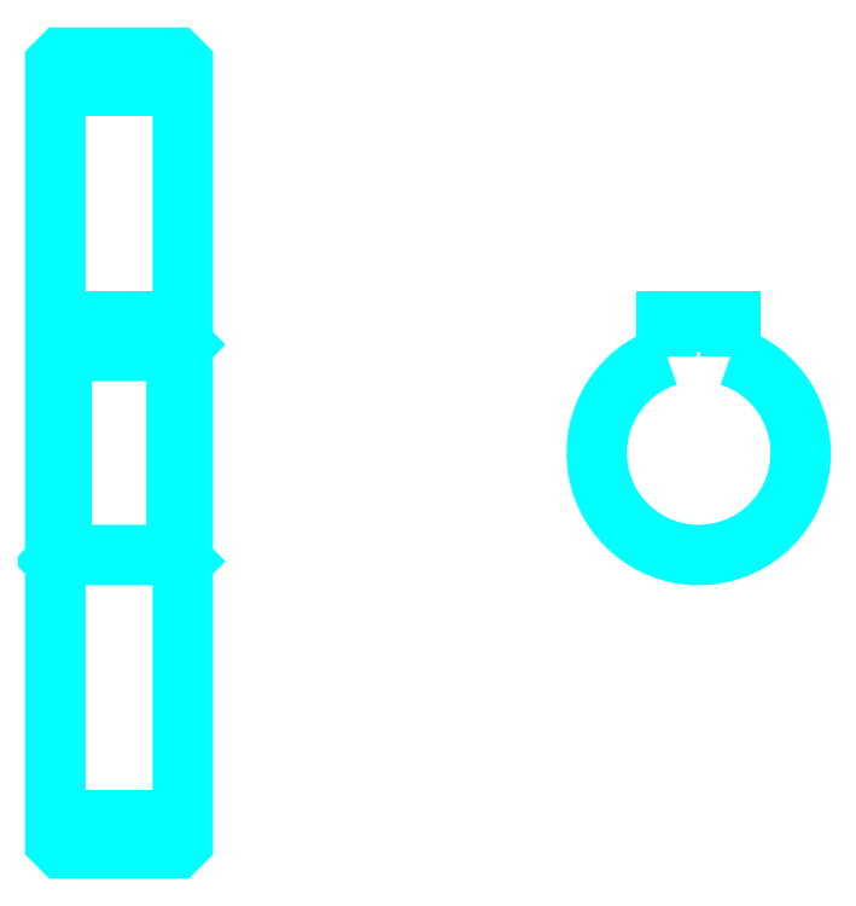
<metadata>
{"format":"dxf","ext":"dxf","renderer":"ezdxf+matplotlib","layout":"modelspace","background":"white","min_lineweight":24,"dpi":150}
</metadata>
<code>
0
SECTION
2
ENTITIES
0
LINE
8
0
10
59.24
20
83.15
30
0
11
69.24
21
83.15
31
0
0
LINE
8
0
10
59.24
20
25.65
30
0
11
69.24
21
25.65
31
0
0
LINE
8
0
10
69.24
20
62.9
30
0
11
68.74
21
62.4
31
0
0
LINE
8
0
10
69.24
20
45.9
30
0
11
68.74
21
46.4
31
0
0
LINE
8
0
10
59.24
20
45.9
30
0
11
59.74
21
46.4
31
0
0
POLYLINE
8
0
66
1
10
0
20
0
30
0
70
2
0
VERTEX
8
0
10
59.24
20
45.9
30
0
70
0
0
VERTEX
8
0
10
59.24
20
23.9
30
0
70
0
0
VERTEX
8
0
10
59.74
20
23.4
30
0
70
0
0
VERTEX
8
0
10
68.74
20
23.4
30
0
70
0
0
VERTEX
8
0
10
69.24
20
23.9
30
0
70
0
0
VERTEX
8
0
10
69.24
20
84.9
30
0
70
0
0
VERTEX
8
0
10
68.74
20
85.4
30
0
70
0
0
VERTEX
8
0
10
59.74
20
85.4
30
0
70
0
0
VERTEX
8
0
10
59.24
20
84.9
30
0
70
0
0
VERTEX
8
0
10
59.24
20
45.9
30
0
70
0
0
SEQEND
8
0
0
POLYLINE
8
0
66
1
10
0
20
0
30
0
70
2
0
VERTEX
8
0
10
59.24
20
62.9
30
0
70
0
0
VERTEX
8
0
10
59.74
20
62.4
30
0
70
0
0
VERTEX
8
0
10
59.74
20
46.4
30
0
70
0
0
VERTEX
8
0
10
68.74
20
46.4
30
0
70
0
0
VERTEX
8
0
10
68.74
20
62.4
30
0
70
0
0
VERTEX
8
0
10
59.74
20
62.4
30
0
70
0
0
SEQEND
8
0
0
ARC
8
0
10
109.7
20
54.4
30
0
40
8
50
108.2
51
71.79
0
POLYLINE
8
0
66
1
10
0
20
0
30
0
70
2
0
VERTEX
8
0
10
112.2
20
62
30
0
70
0
0
VERTEX
8
0
10
112.2
20
64.7
30
0
70
0
0
VERTEX
8
0
10
107.2
20
64.7
30
0
70
0
0
VERTEX
8
0
10
107.2
20
62
30
0
70
0
0
SEQEND
8
0
0
LINE
8
0
10
59.24
20
64.7
30
0
11
69.24
21
64.7
31
0
0
ENDSEC
0
EOF

</code>
